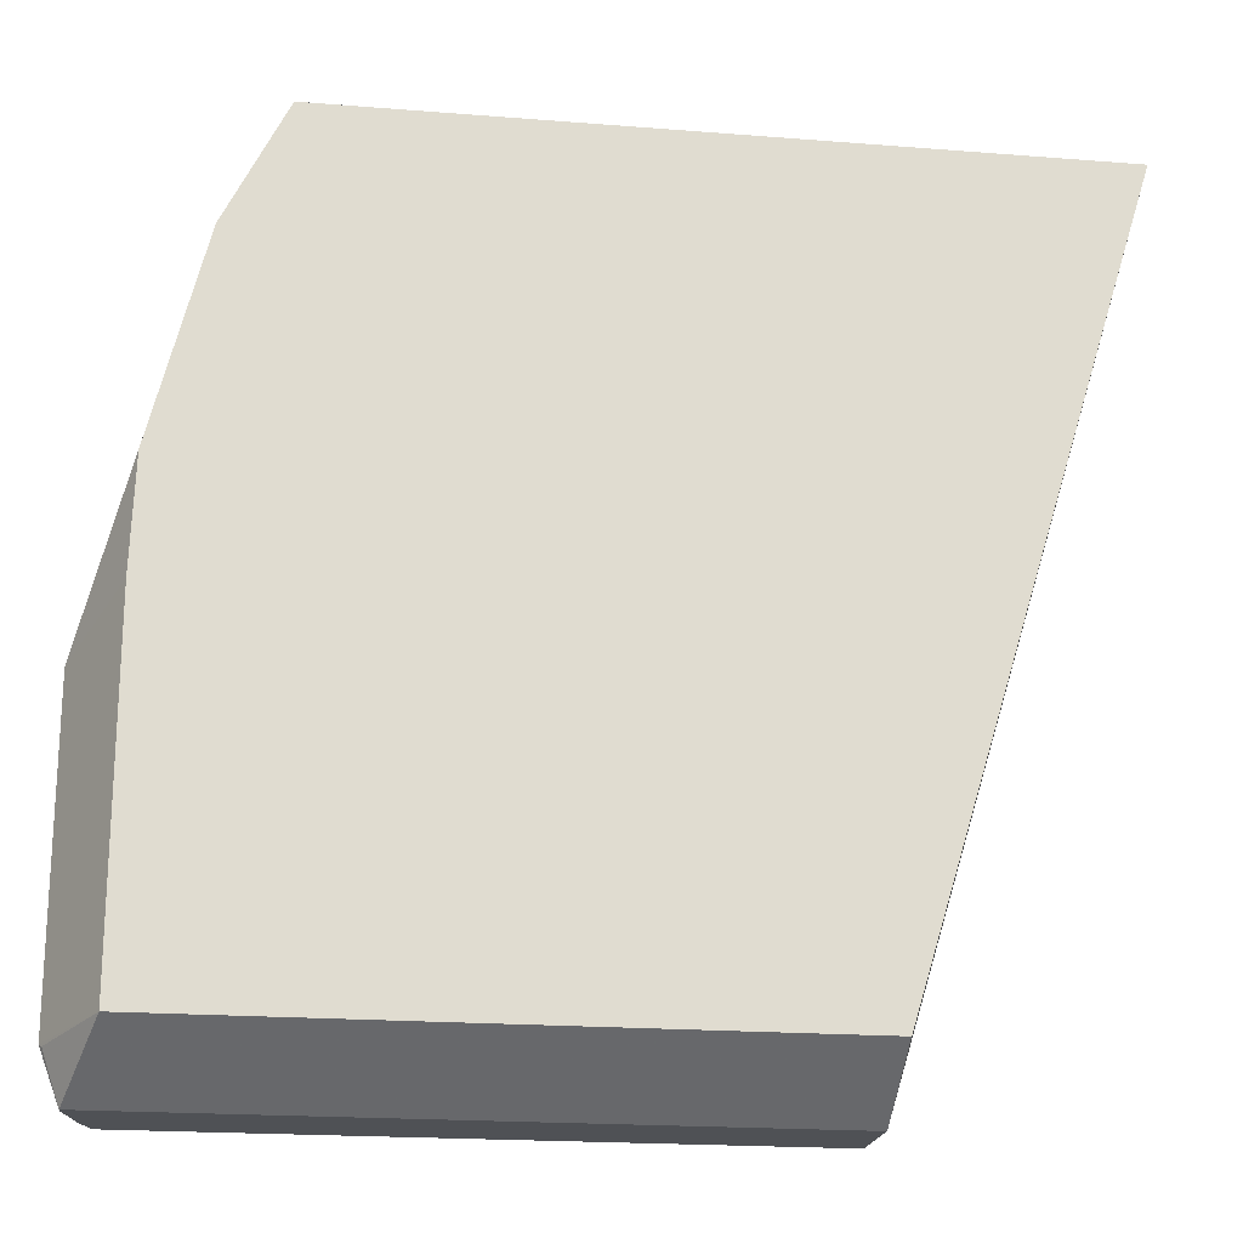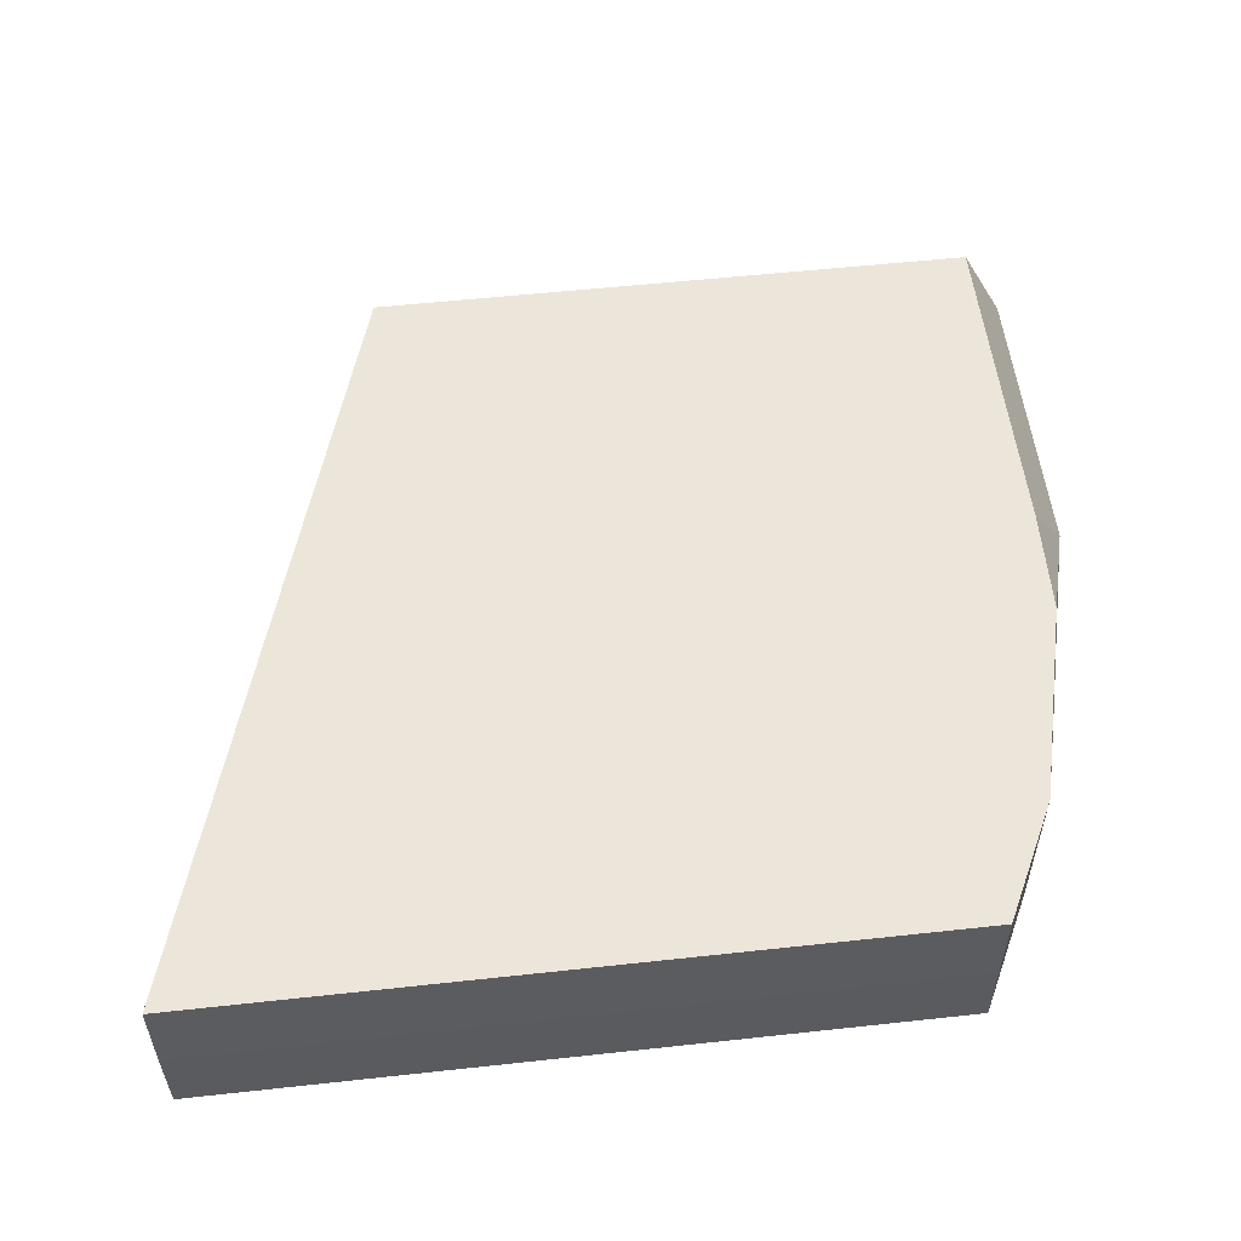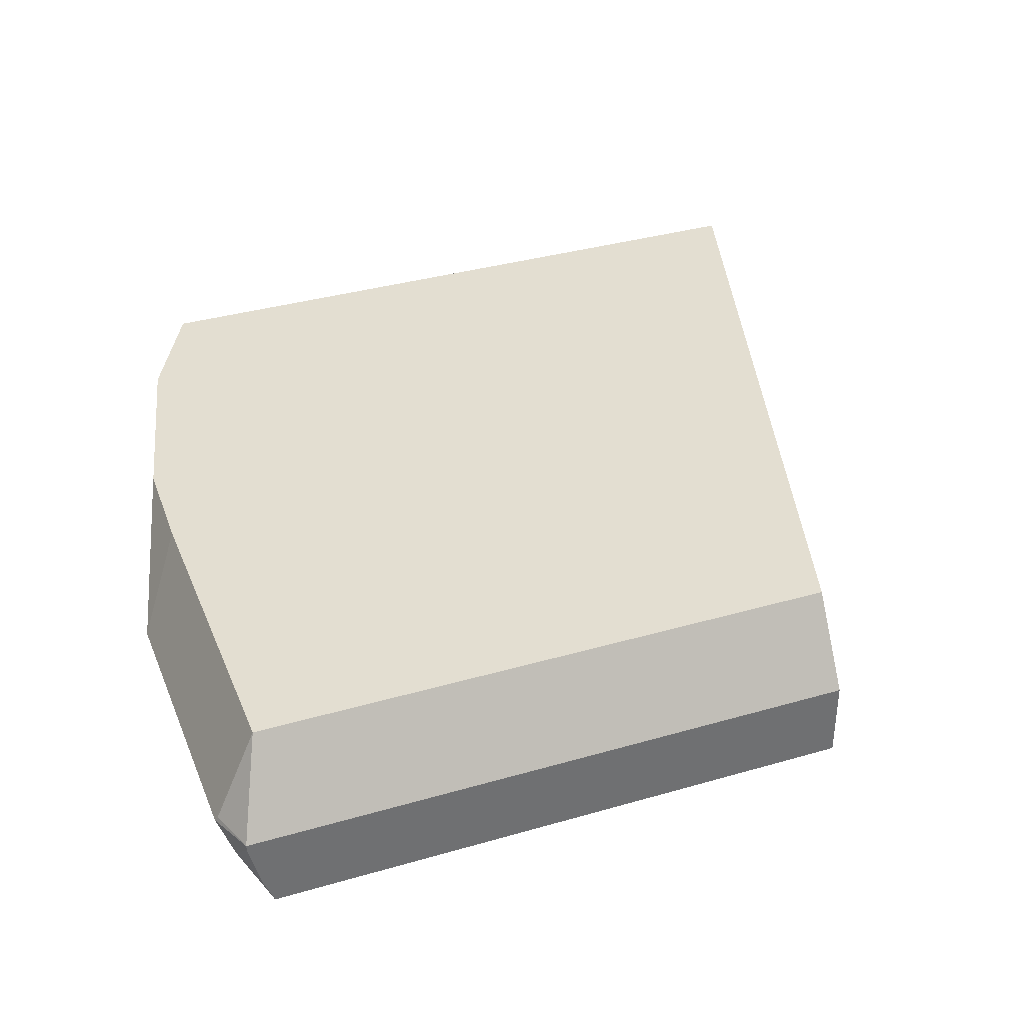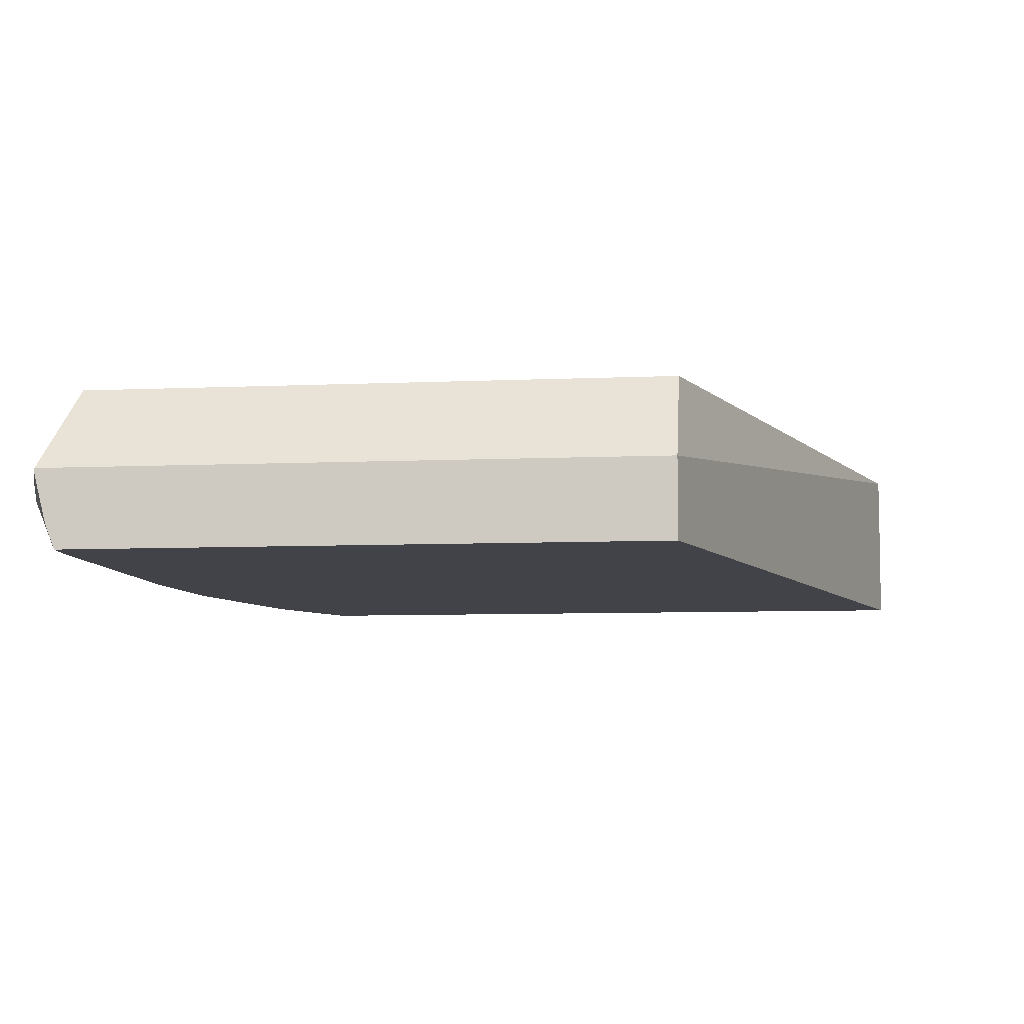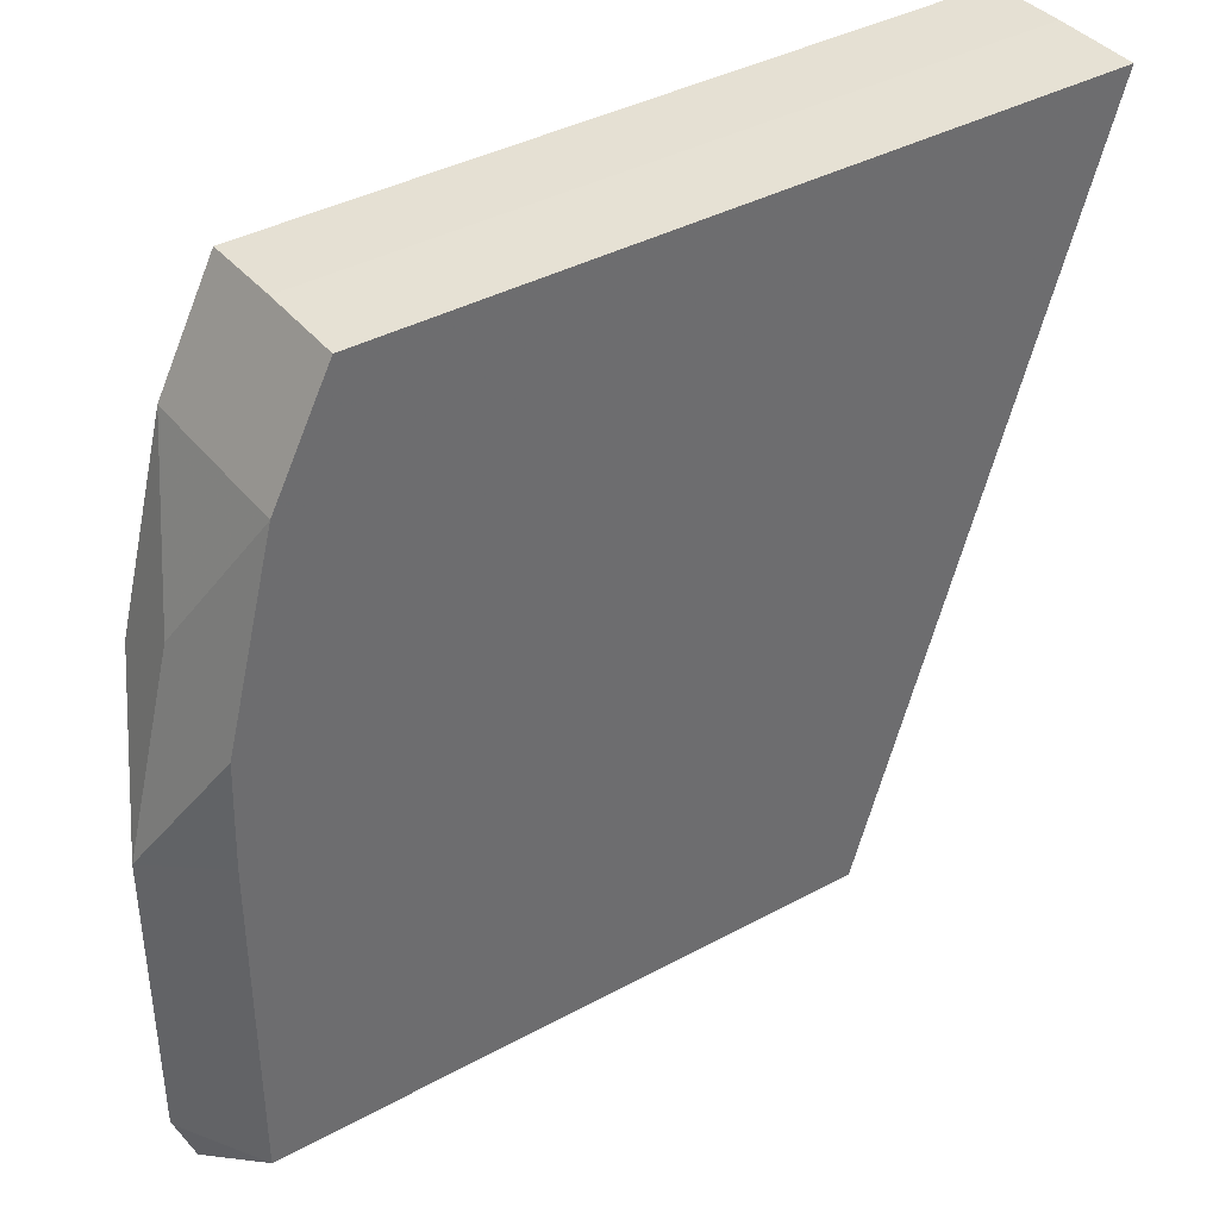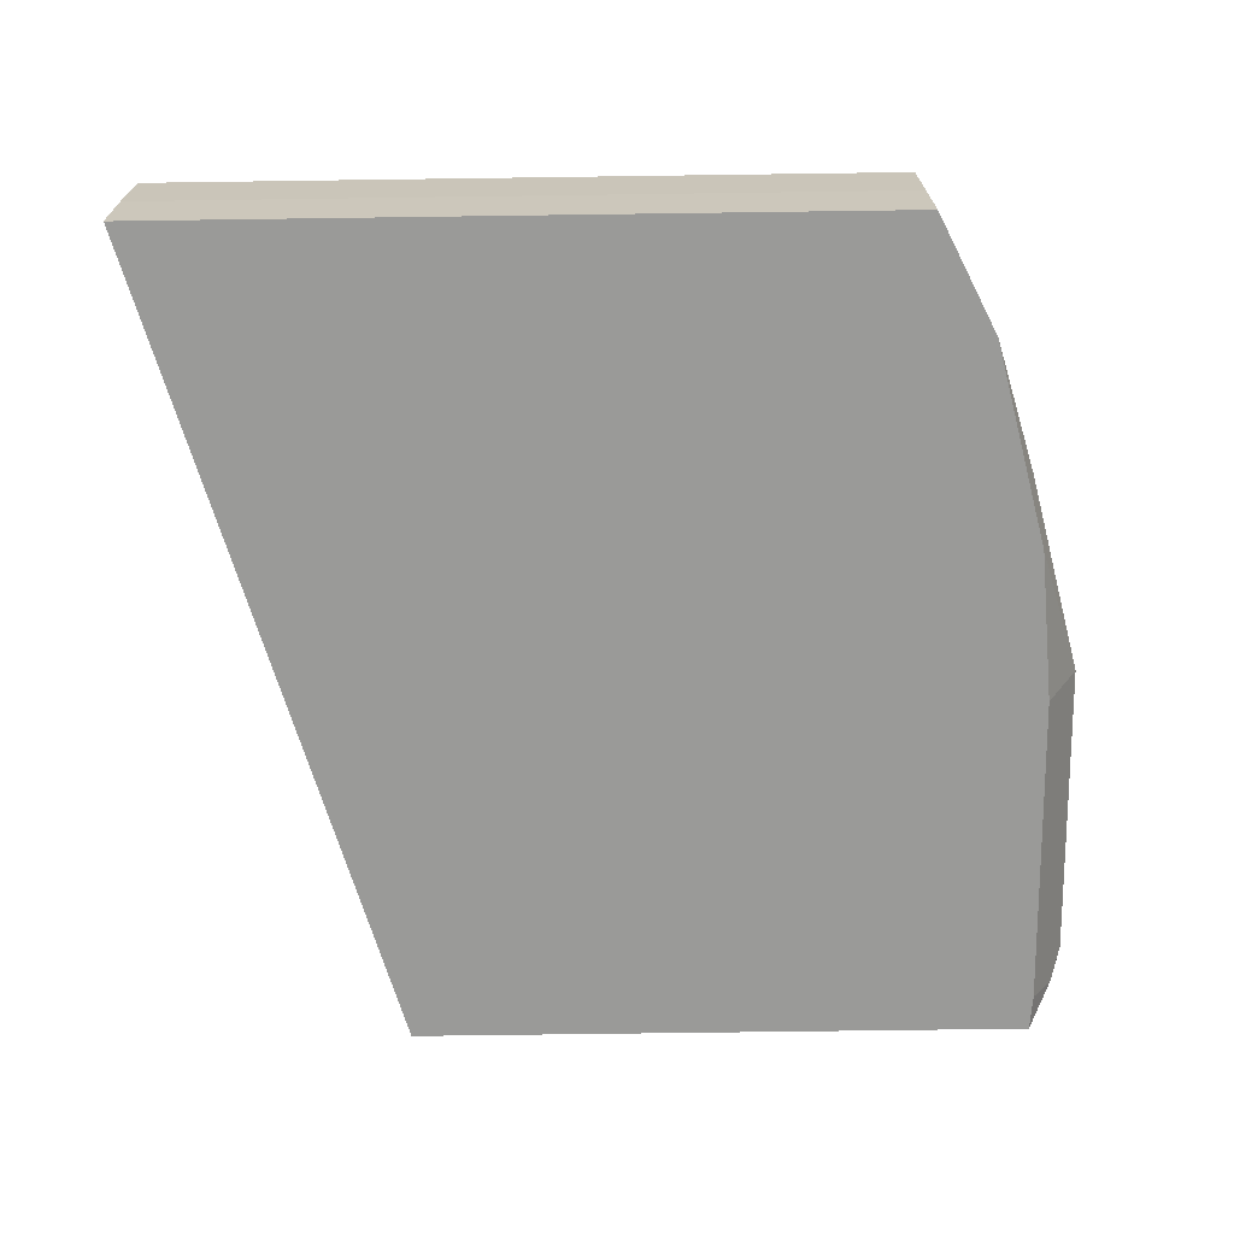
<metadata>
{"format":"obj","ext":"obj","renderer":"f3d","projection":"perspective","resolution":1024,"background":"white","views":[{"elev":-19.9,"azim":171.6,"up":"+Z"},{"elev":54.6,"azim":-6.6,"up":"+Y"},{"elev":36.2,"azim":159.3,"up":"+Y"},{"elev":-7.6,"azim":-172.9,"up":"+Y"},{"elev":39.0,"azim":145.7,"up":"+Z"},{"elev":-69.2,"azim":0.8,"up":"+Y"}]}
</metadata>
<code>
v 0.4799 -0.5041 0.2473
v 0.4799 -0.5367 0.2473
v 0.4802 -0.5668 0.2468
v 0.2109 -0.5668 0.2468
v 0.2972 -0.5668 -0.05551
v 0.2107 -0.5367 0.2473
v 0.2107 -0.5041 0.2473
v 0.2972 -0.5367 -0.05551
v 0.5317 -0.5367 -0.05551
v 0.2972 -0.5041 -0.03463
v 0.5213 -0.5041 -0.03463
v 0.5376 -0.5367 -0.03808
v 0.5386 -0.5386 -0.03713
v 0.5386 -0.5386 0.0743
v 0.5245 -0.5668 -0.04231
v 0.5339 -0.5479 -0.04643
v 0.5317 -0.5388 -0.05551
v 0.5271 -0.557 -0.05551
v 0.5233 -0.5668 -0.05551
v 0.52 -0.5668 0.13
v 0.5014 -0.5668 0.2043
v 0.5014 -0.5041 0.2043
v 0.52 -0.5386 0.1486
v 0.5245 -0.5668 0.0743
v 0.52 -0.5041 0.13
v 0.5213 -0.5041 0.09026
f 23 14 22
f 19 5 9
f 19 15 5
f 15 3 5
f 20 3 15
f 21 3 20
f 18 19 9
f 21 22 3
f 23 22 21
f 23 21 14
f 22 25 1
f 24 14 20
f 24 15 14
f 24 20 15
f 22 14 25
f 22 1 3
f 25 11 1
f 26 11 25
f 26 14 11
f 26 25 14
f 18 16 19
f 21 20 14
f 17 16 18
f 16 15 19
f 17 9 13
f 17 18 9
f 2 3 1
f 4 3 2
f 4 5 3
f 4 6 5
f 4 2 6
f 7 6 1
f 5 6 7
f 8 5 7
f 8 9 5
f 8 10 9
f 2 1 6
f 7 1 10
f 11 10 1
f 9 10 11
f 12 9 11
f 12 13 9
f 12 11 13
f 14 13 11
f 15 13 14
f 16 13 15
f 8 7 10
f 17 13 16

</code>
